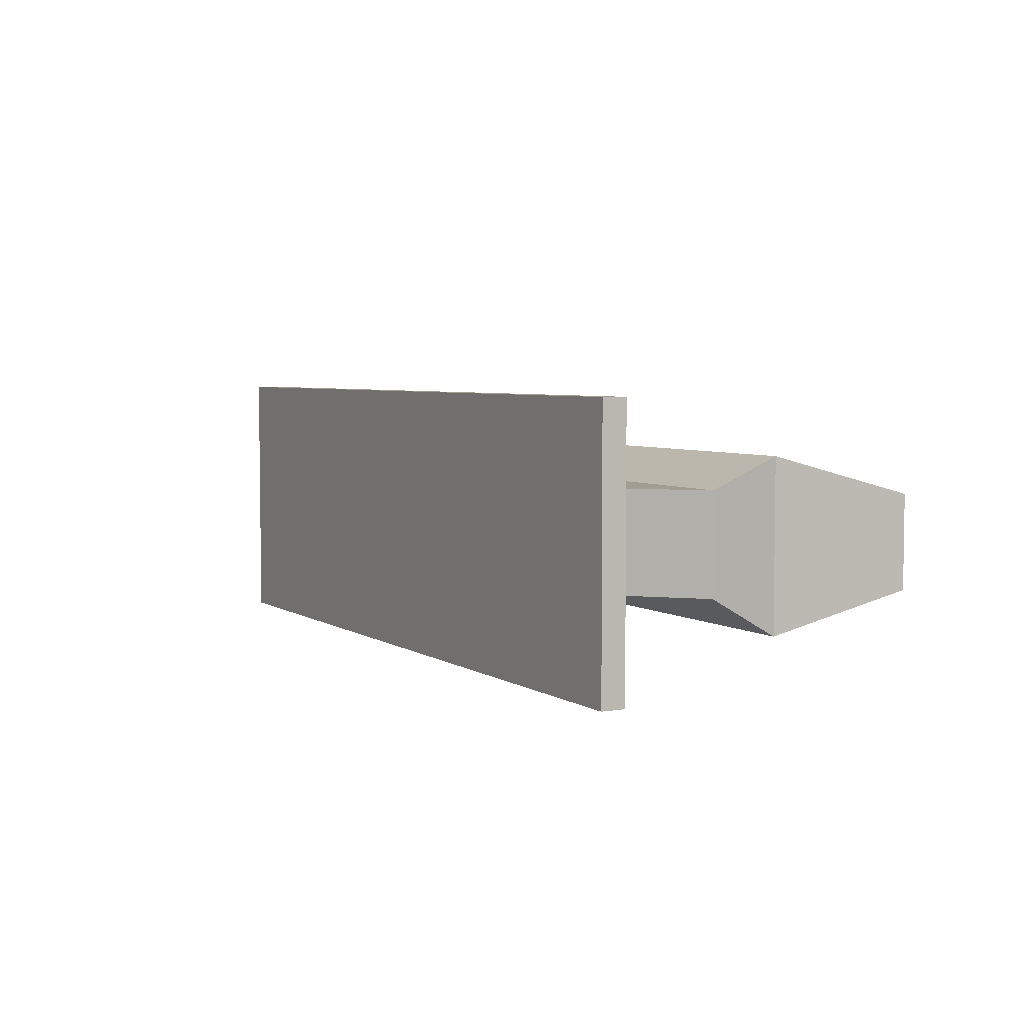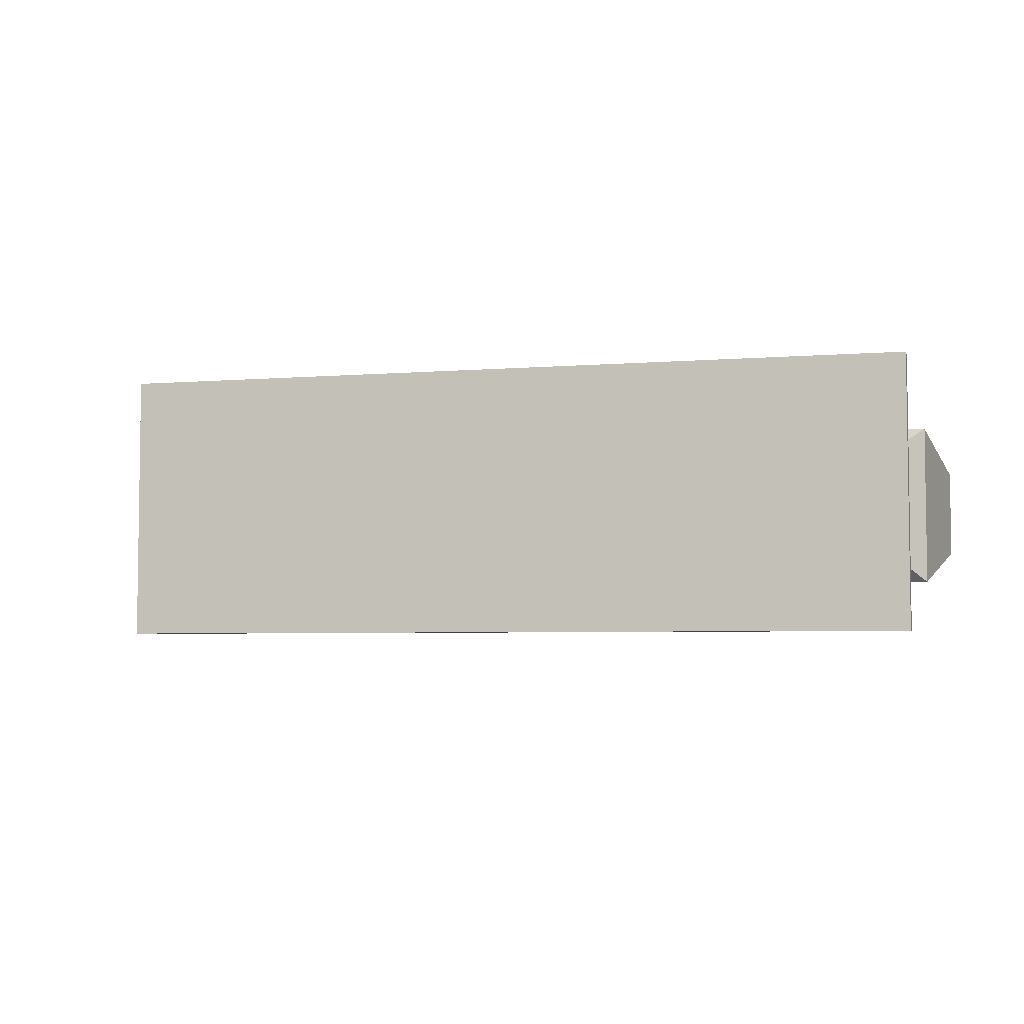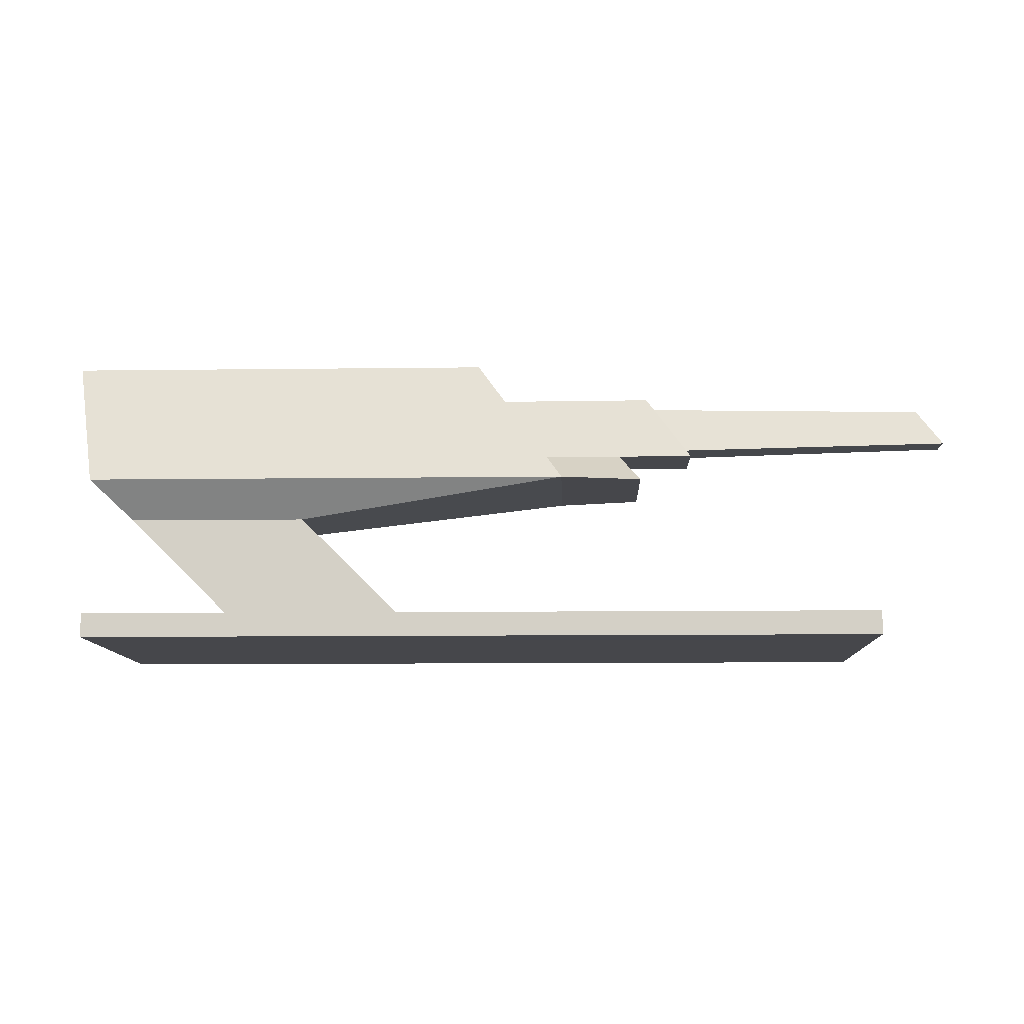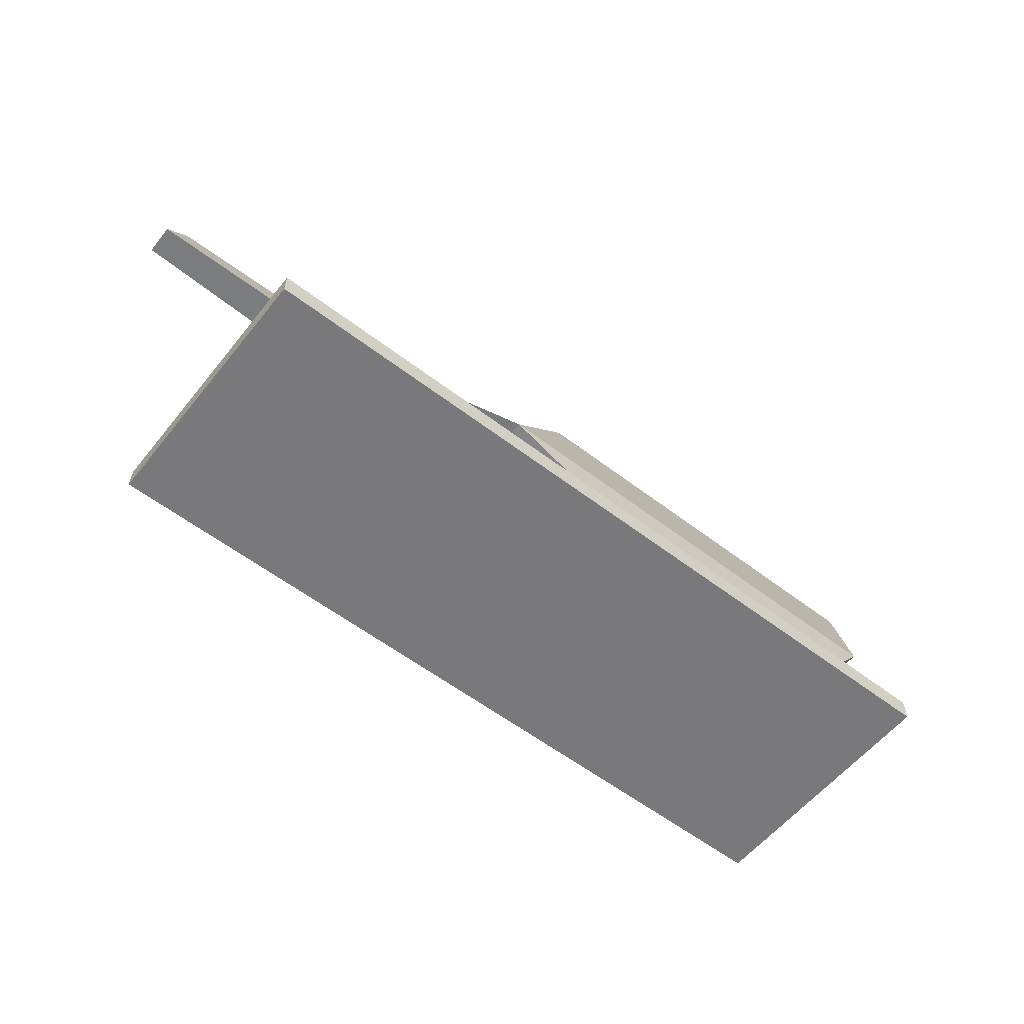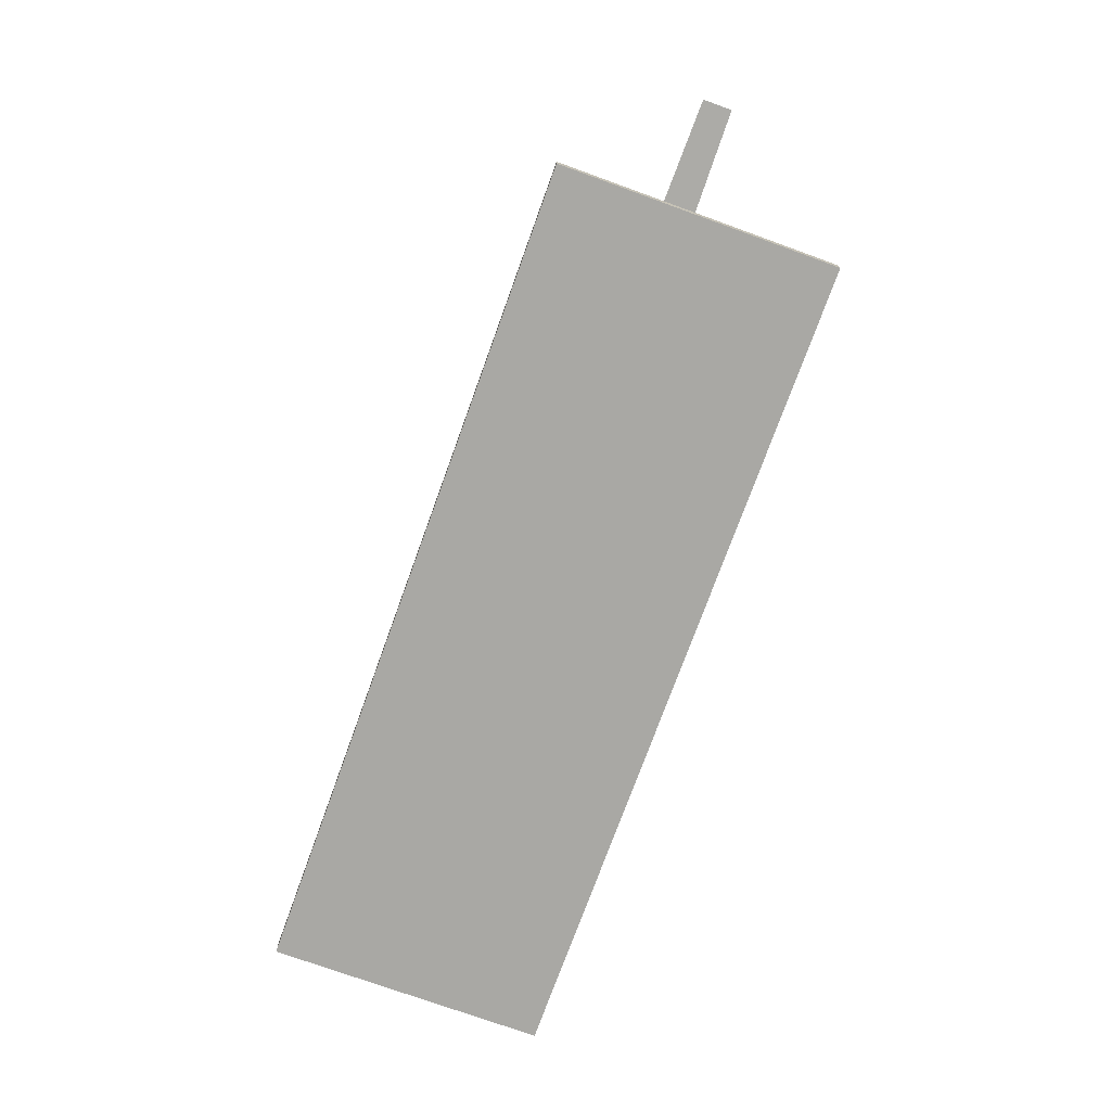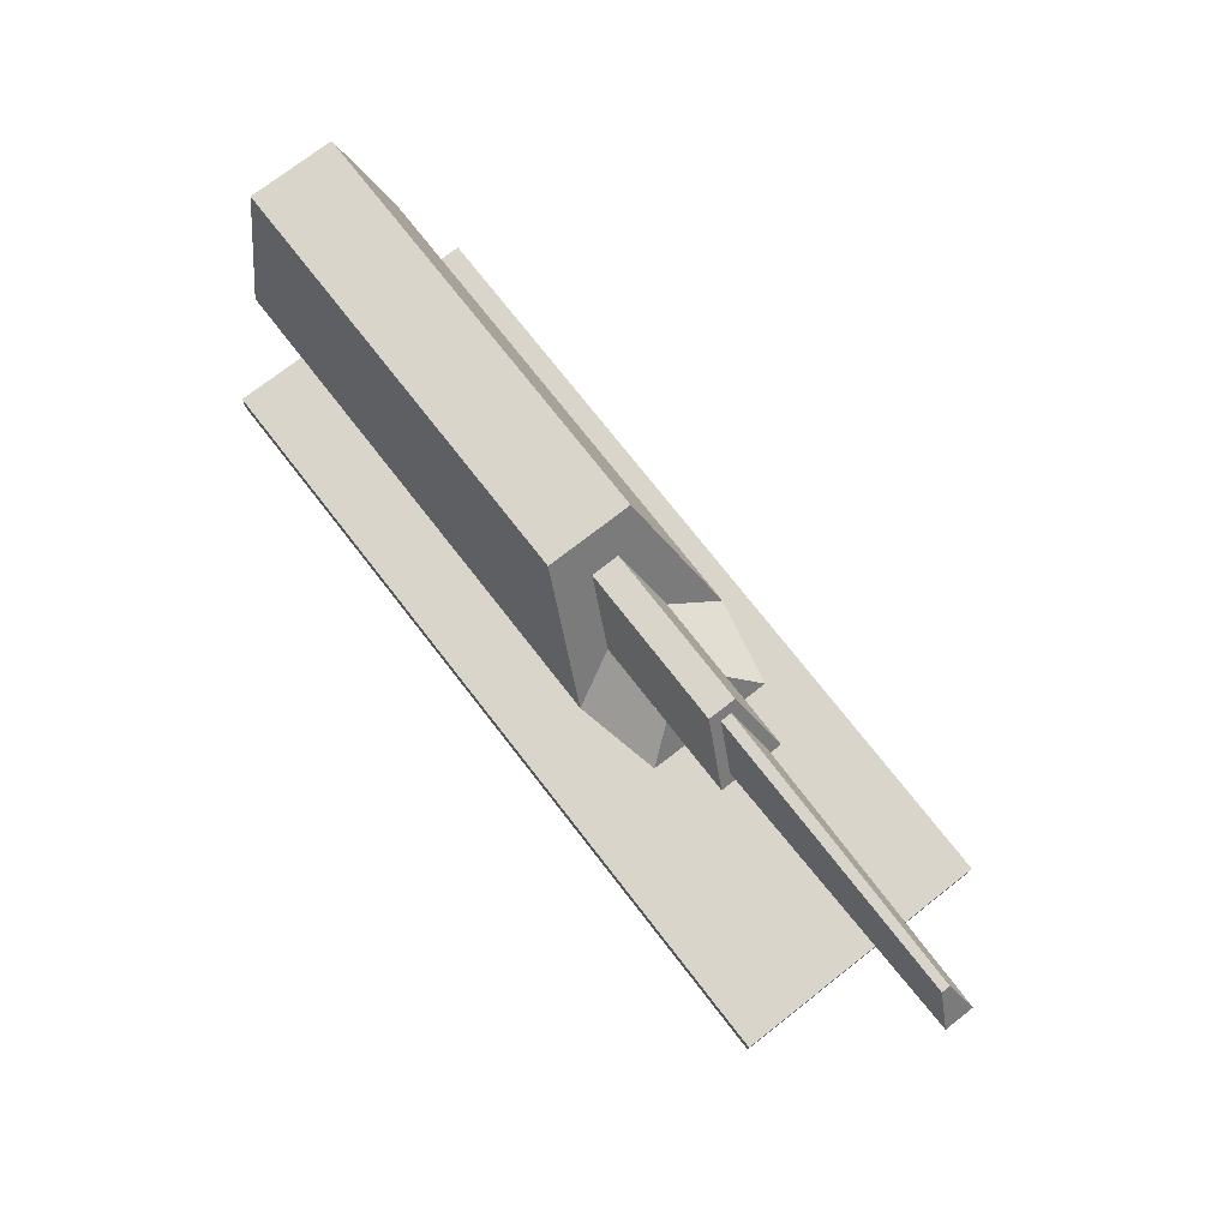
<metadata>
{"format":"obj","ext":"obj","renderer":"f3d","projection":"perspective","resolution":1024,"background":"white","views":[{"elev":4.7,"azim":61.1,"up":"+Z"},{"elev":-4.7,"azim":14.6,"up":"+Z"},{"elev":-10.7,"azim":-178.2,"up":"+Y"},{"elev":-57.9,"azim":-38.4,"up":"+Y"},{"elev":-74.9,"azim":-109.9,"up":"+Y"},{"elev":74.4,"azim":-127.9,"up":"+Y"}]}
</metadata>
<code>
o Cube
v 0.3882 0.01787 -0.07343
v 0.5987 -0.01787 -0.2003
v 0.3882 0.01787 0.07292
v 0.5987 -0.01787 0.1997
v 0.1178 0.01787 -0.07343
v -0.6013 -0.01787 -0.2003
v 0.1178 0.01787 0.07292
v -0.6013 -0.01787 0.1997
v 0.5987 0.01787 0.1997
v -0.6013 0.01787 0.1997
v 0.5987 0.01787 -0.2003
v -0.6013 0.01787 -0.2003
v 0.5565 0.1835 0.07292
v 0.2861 0.1835 0.07292
v 0.5565 0.1835 -0.07343
v 0.2861 0.1835 -0.07343
v 0.5746 0.2876 0.1066
v -0.09379 0.2868 0.04907
v 0.5746 0.2876 -0.1071
v -0.09379 0.2868 -0.04958
v 0.5923 0.3855 0.07886
v -0.02547 0.3863 0.02087
v 0.5923 0.3855 -0.07937
v -0.02547 0.3863 -0.02137
v 0.3426 0.2876 0.1066
v 0.3426 0.2876 -0.1071
v 0.4098 0.3855 0.07886
v 0.4098 0.3855 -0.07937
v -0.2498 0.241 0.09301
v -0.2498 0.241 -0.09351
v -0.218 0.2873 0.04907
v -0.218 0.2873 -0.04958
v -0.3231 0.301 0.02866
v -0.3231 0.301 -0.02917
v -0.2731 0.3738 0.008025
v -0.2731 0.3738 -0.008533
v -0.3322 0.2876 0.04907
v -0.3322 0.2876 -0.04958
v -0.2639 0.3871 0.02087
v -0.2639 0.3871 -0.02137
v -0.7364 0.3168 0.01382
v -0.7364 0.3168 -0.01432
v -0.7053 0.3621 0.000967
v -0.7053 0.3621 -0.001475
v 0.6159 0.2404 0.12
v -0.1256 0.2404 0.12
v -0.1256 0.2404 -0.1205
v 0.6159 0.2404 -0.1205
v 0.6506 0.4326 0.06549
v 0.006381 0.4326 0.06549
v 0.006381 0.4326 -0.066
v 0.6506 0.4326 -0.066
v -0.7401 0.3114 0.022
v -0.7401 0.3114 -0.02251
v -0.7016 0.3674 0.006118
v -0.7016 0.3674 -0.006626
f 5 7 14 16
f 4 9 10 8
f 8 10 12 6
f 6 2 4 8
f 2 11 9 4
f 6 12 11 2
f 3 7 10 9
f 1 3 9 11
f 7 5 12 10
f 5 1 11 12
f 14 13 45 46
f 7 3 13 14
f 1 5 16 15
f 3 1 15 13
f 15 16 47 48
f 13 15 48 45
f 16 14 46 47
f 52 51 50 49
f 45 48 52 49
f 18 22 39 37
f 20 47 30 32
f 24 22 50 51
f 20 24 51 47
f 22 18 46 50
f 31 32 30 29
f 47 46 29 30
f 46 18 31 29
f 18 20 32 31
f 33 35 55 53
f 22 24 40 39
f 24 20 38 40
f 20 18 37 38
f 33 34 38 37
f 36 35 39 40
f 34 36 40 38
f 35 33 37 39
f 35 36 56 55
f 36 34 54 56
f 34 33 53 54
f 17 25 46 45
f 26 19 48 47
f 27 21 49 50
f 23 28 51 52
f 28 26 47 51
f 19 23 52 48
f 21 17 45 49
f 25 27 50 46
f 41 42 54 53
f 44 43 55 56
f 42 44 56 54
f 43 41 53 55
f 19 26 28 23
f 25 17 21 27
f 42 41 43 44

</code>
